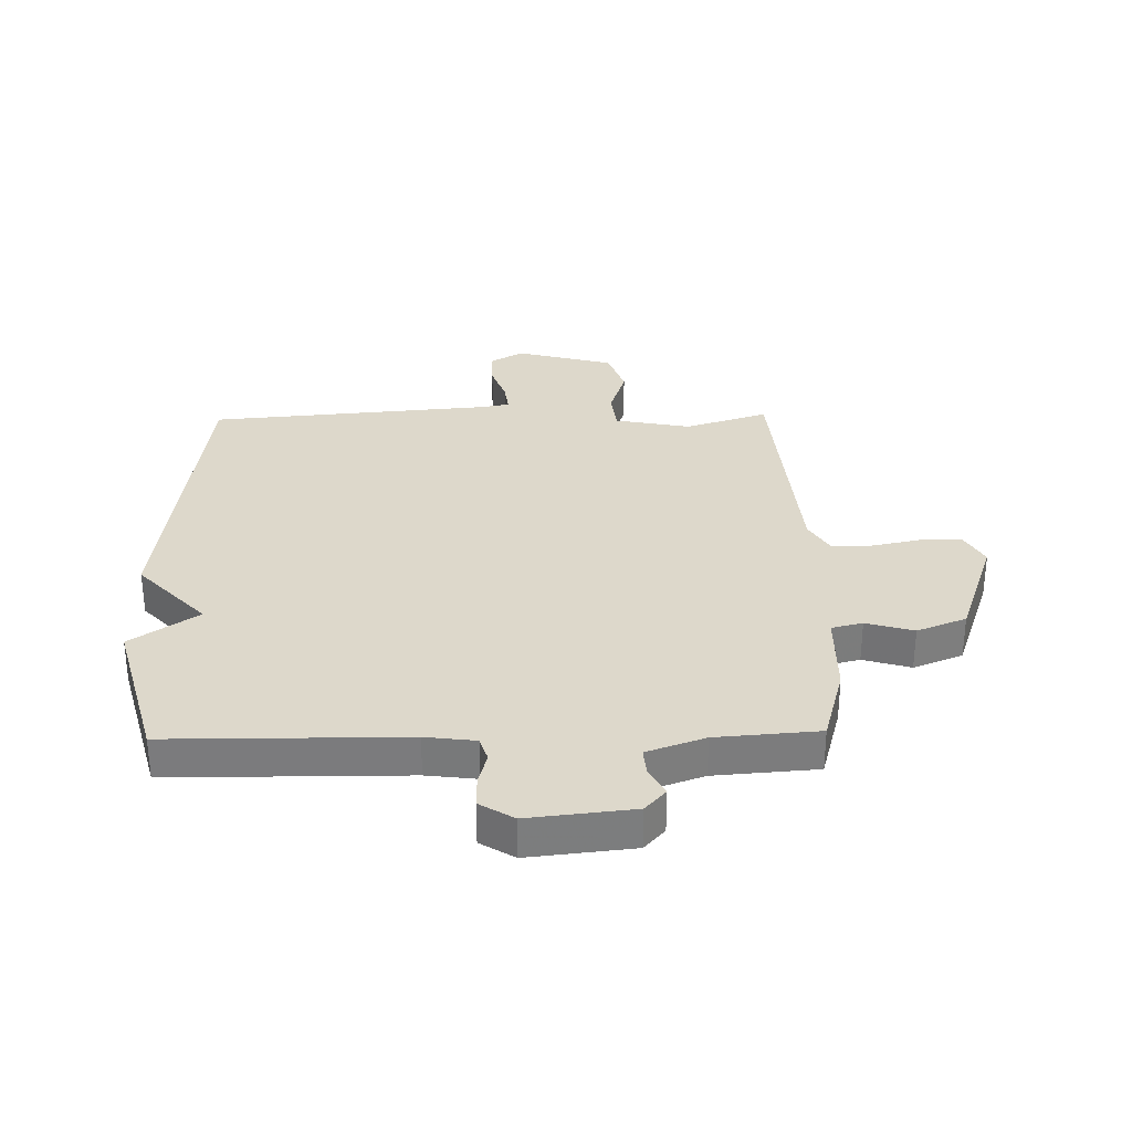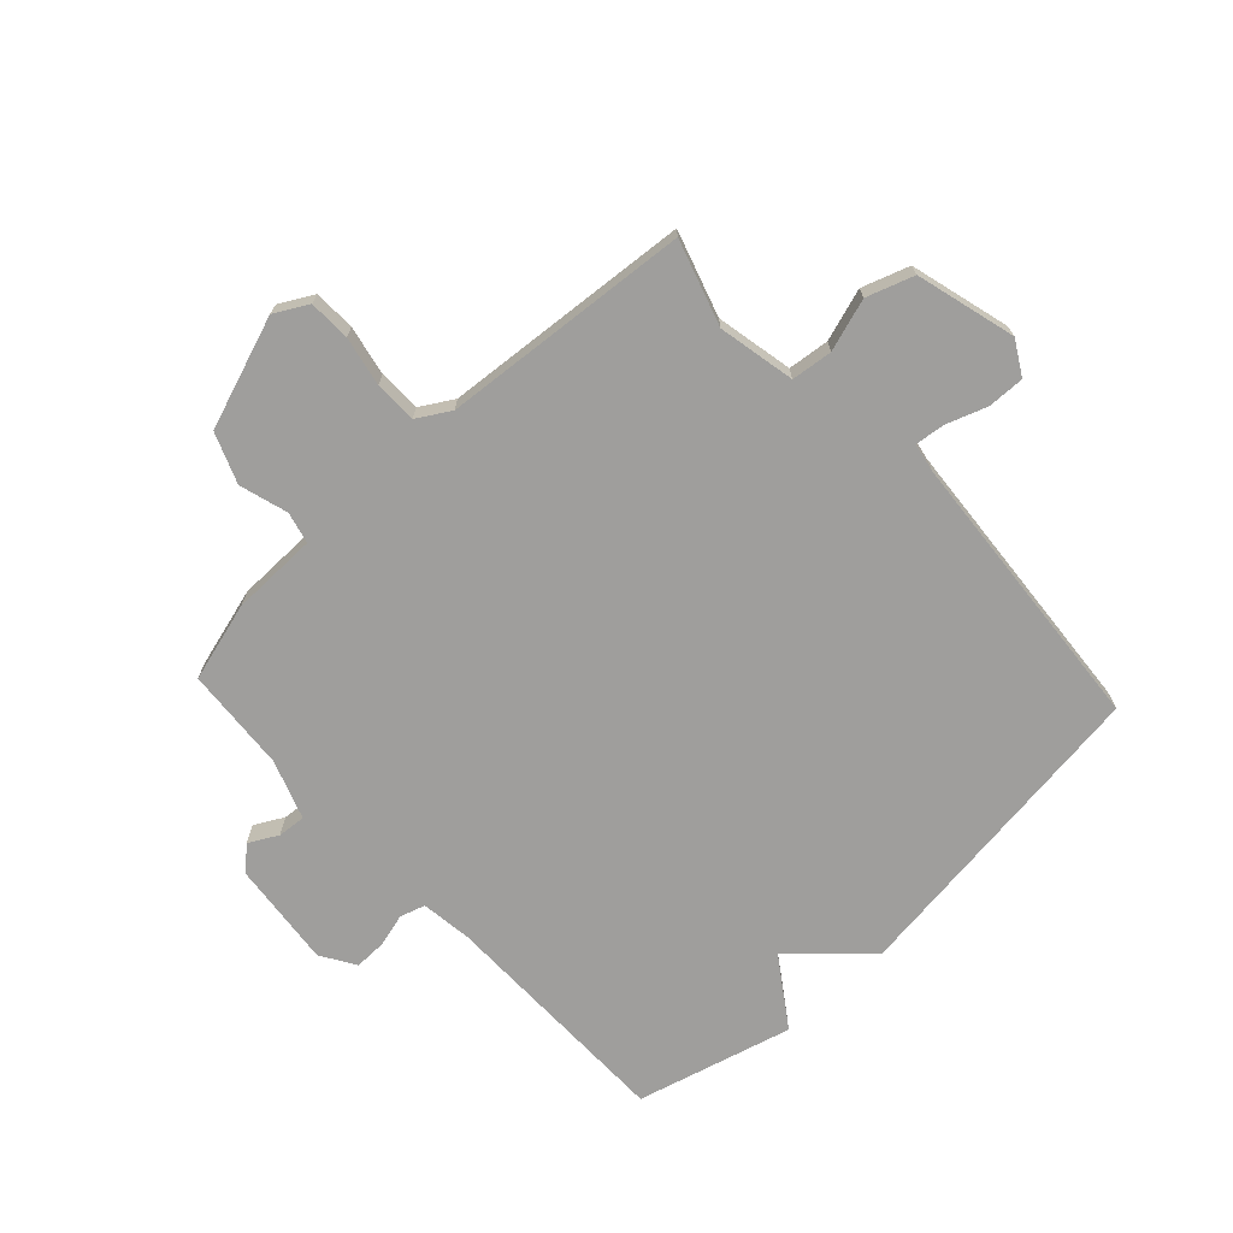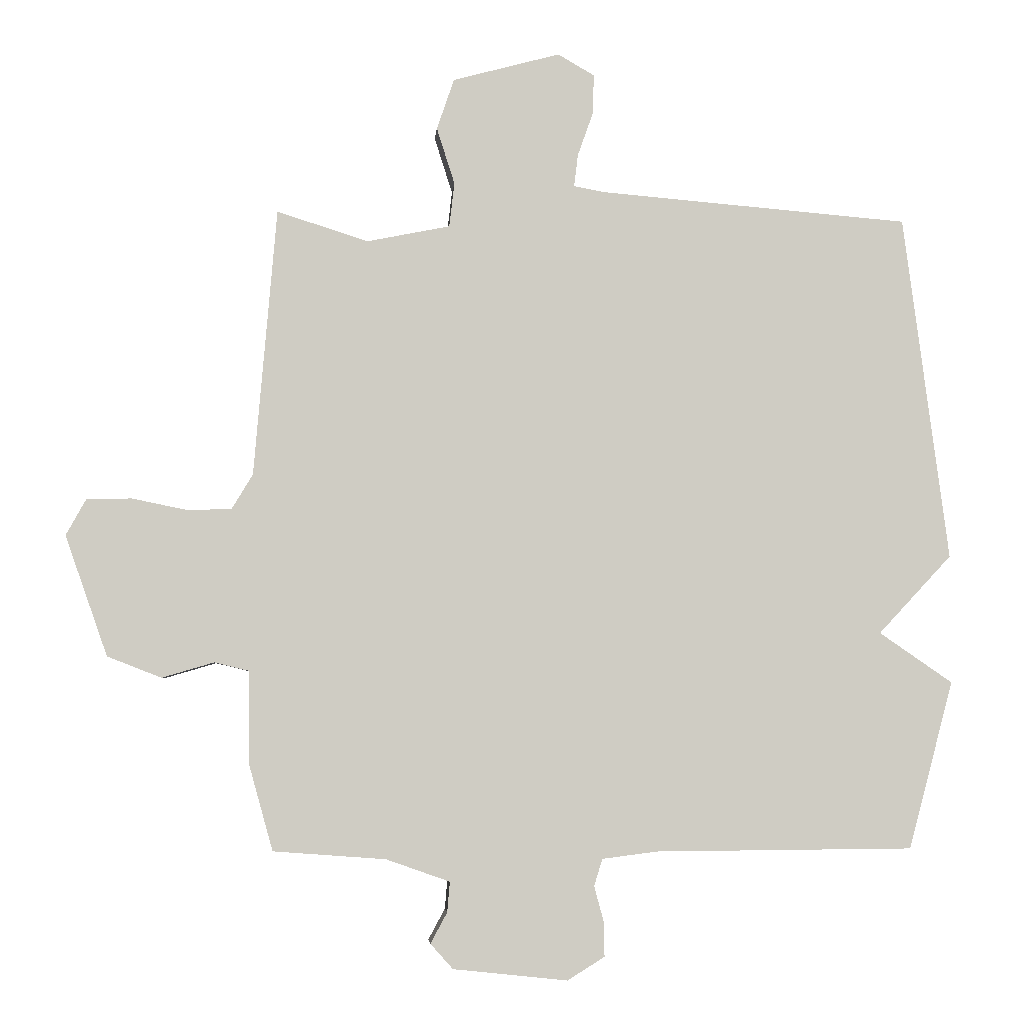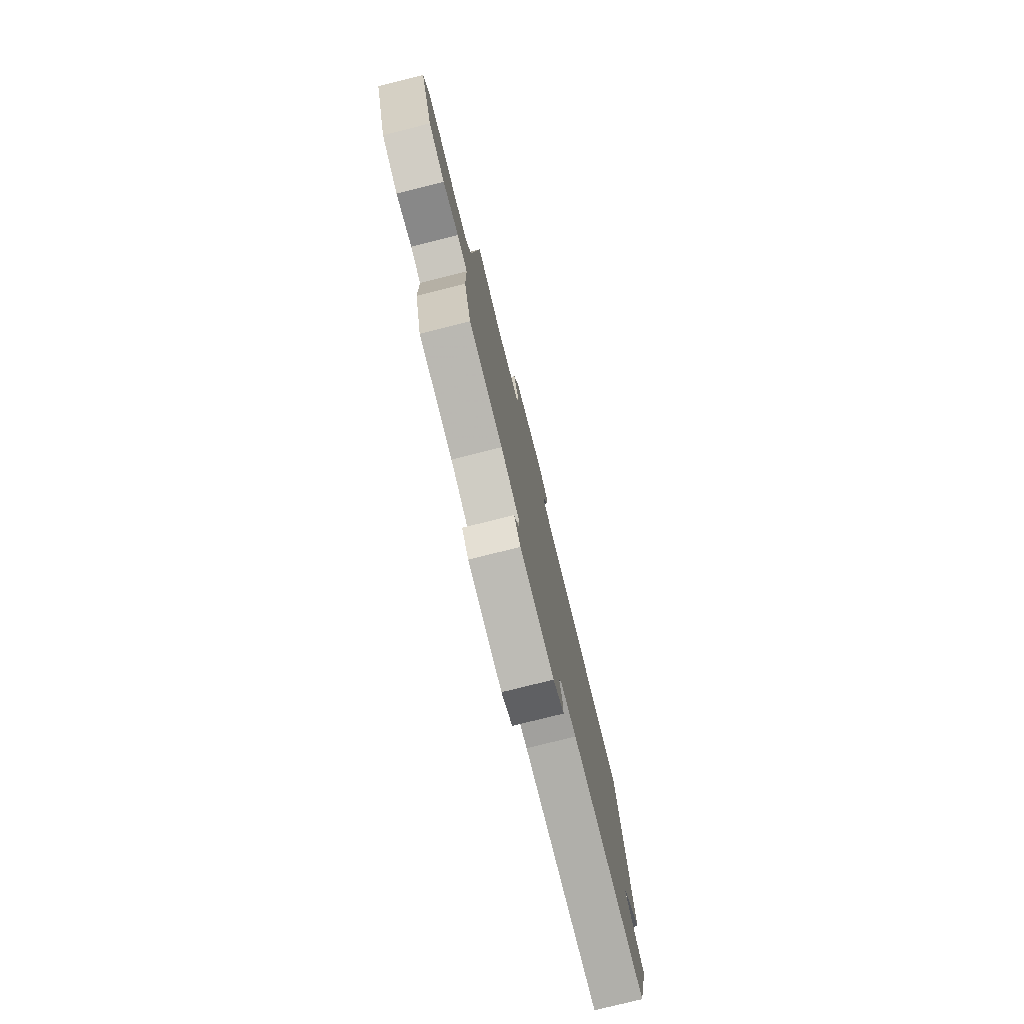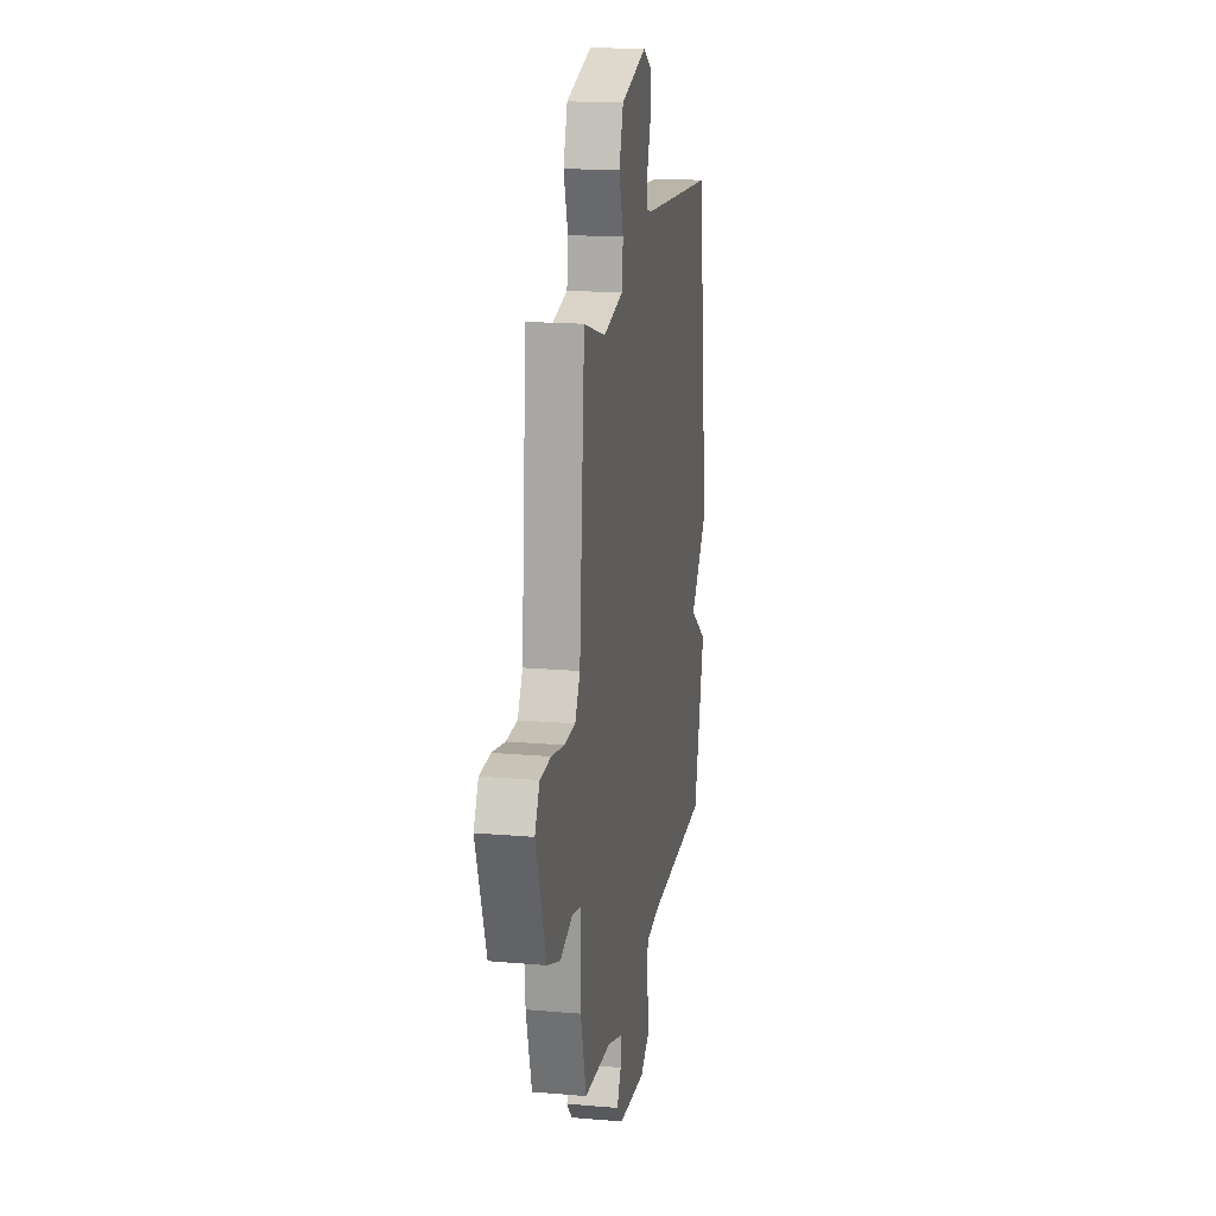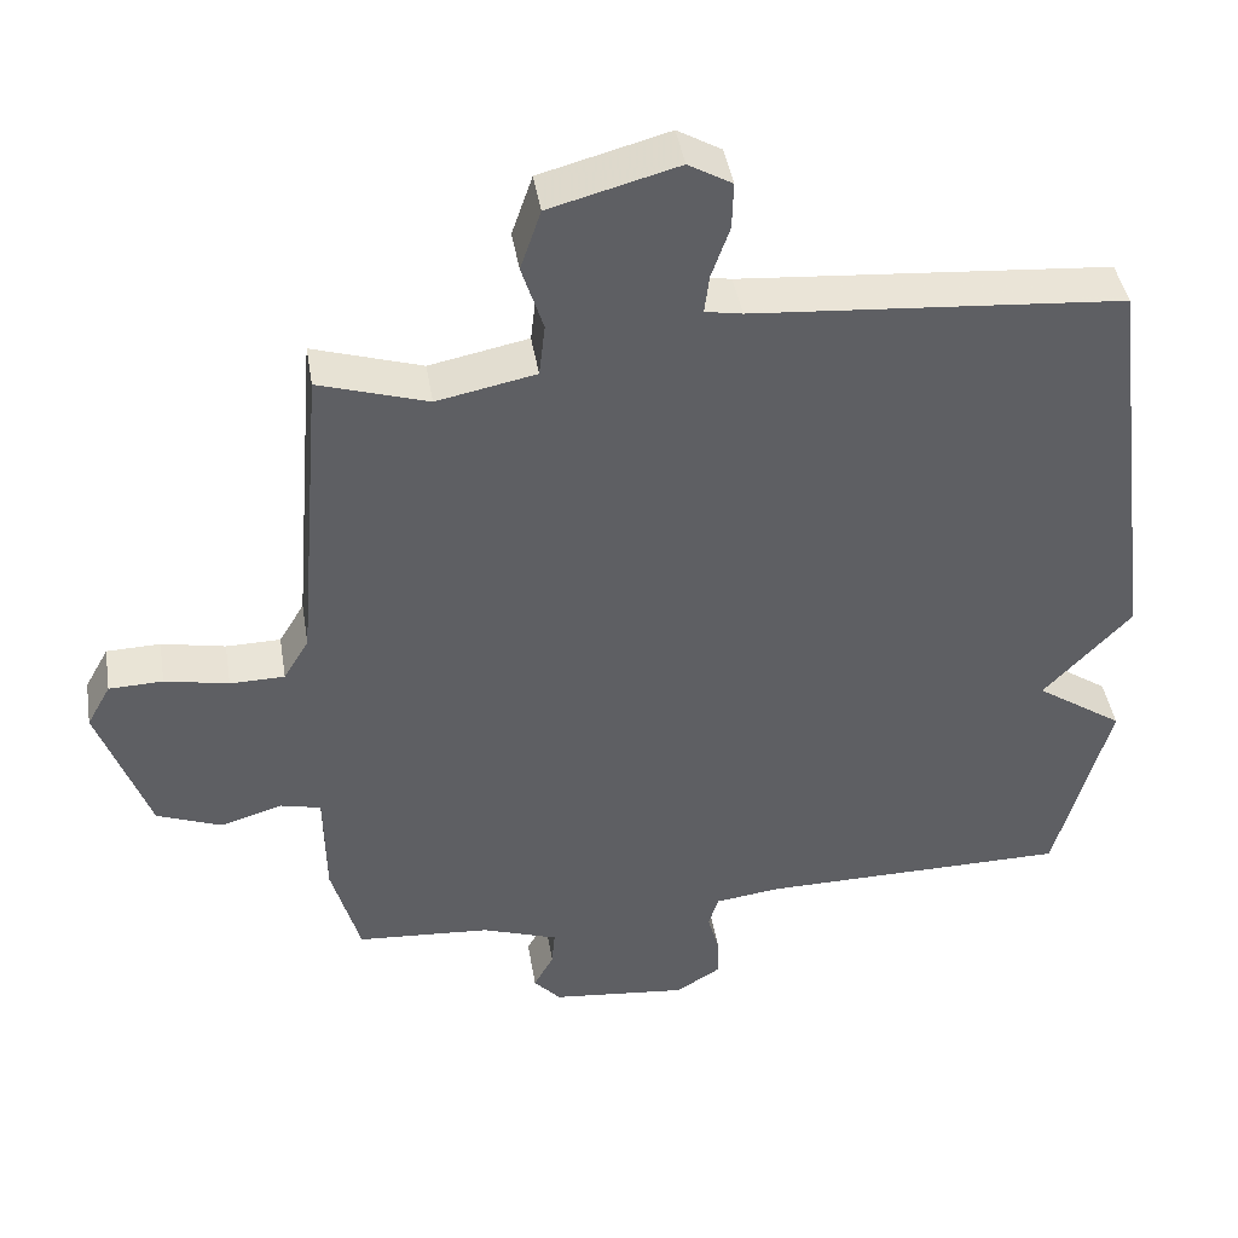
<metadata>
{"format":"obj","ext":"obj","renderer":"f3d","projection":"perspective","resolution":1024,"background":"white","views":[{"elev":31.5,"azim":178.8,"up":"+Y"},{"elev":-70.9,"azim":-47.0,"up":"+Y"},{"elev":-4.6,"azim":-4.6,"up":"+Z"},{"elev":-78.4,"azim":-76.0,"up":"+Z"},{"elev":18.0,"azim":-80.4,"up":"+Z"},{"elev":43.2,"azim":-9.4,"up":"+Z"}]}
</metadata>
<code>
v 0.5 0.07 -0.5
v 0.098 0.07 -0.503
v 0.012 0.07 -0.514
v -0.001 0.07 -0.556
v 0.014 0.07 -0.611
v 0.015 0.07 -0.665
v -0.043 0.07 -0.701
v -0.221 0.07 -0.682
v -0.256 0.07 -0.643
v -0.23 0.07 -0.595
v -0.226 0.07 -0.548
v -0.325 0.07 -0.513
v -0.5 0.07 -0.5
v -0.537 0.07 -0.367
v -0.539 0.07 -0.222
v -0.592 0.07 -0.209
v -0.673 0.07 -0.233
v -0.757 0.07 -0.2
v -0.823 0.07 -0.013
v -0.792 0.07 0.043
v -0.722 0.07 0.045
v -0.639 0.07 0.028
v -0.568 0.07 0.029
v -0.535 0.07 0.084
v -0.5 0.07 0.5
v -0.358 0.07 0.455
v -0.229 0.07 0.481
v -0.221 0.07 0.55
v -0.249 0.07 0.638
v -0.222 0.07 0.717
v -0.055 0.07 0.762
v 0.002 0.07 0.729
v 0 0.07 0.667
v -0.024 0.07 0.599
v -0.03 0.07 0.549
v 0.018 0.07 0.54
v 0.5 0.07 0.5
v 0.57 0.07 -0.039
v 0.456 0.07 -0.161
v 0.57 0.07 -0.239
v 0.5 0 -0.5
v 0.098 0 -0.503
v 0.012 0 -0.514
v -0.001 0 -0.556
v 0.014 0 -0.611
v 0.015 0 -0.665
v -0.043 0 -0.701
v -0.221 0 -0.682
v -0.256 0 -0.643
v -0.23 0 -0.595
v -0.226 0 -0.548
v -0.325 0 -0.513
v -0.5 0 -0.5
v -0.537 0 -0.367
v -0.539 0 -0.222
v -0.592 0 -0.209
v -0.673 0 -0.233
v -0.757 0 -0.2
v -0.823 0 -0.013
v -0.792 0 0.043
v -0.722 0 0.045
v -0.639 0 0.028
v -0.568 0 0.029
v -0.535 0 0.084
v -0.5 0 0.5
v -0.358 0 0.455
v -0.229 0 0.481
v -0.221 0 0.55
v -0.249 0 0.638
v -0.222 0 0.717
v -0.055 0 0.762
v 0.002 0 0.729
v 0 0 0.667
v -0.024 0 0.599
v -0.03 0 0.549
v 0.018 0 0.54
v 0.5 0 0.5
v 0.57 0 -0.039
v 0.456 0 -0.161
v 0.57 0 -0.239
f 39 40 1 2
f 39 2 3
f 38 39 3
f 37 38 3
f 36 37 3
f 35 36 3 4
f 32 33 34
f 31 32 34
f 30 31 34
f 29 30 34
f 28 29 34
f 27 28 34 35
f 24 25 26
f 24 26 27
f 27 35 4
f 24 27 4
f 23 24 4
f 20 21 22
f 19 20 22
f 18 19 22
f 17 18 22
f 16 17 22
f 15 16 22 23
f 12 13 14 15
f 23 4 5
f 15 23 5
f 12 15 5
f 11 12 5
f 8 9 10
f 8 10 11
f 7 8 11
f 6 7 11
f 5 6 11
f 42 41 80 79
f 43 42 79
f 43 79 78
f 43 78 77
f 43 77 76
f 44 43 76 75
f 74 73 72
f 74 72 71
f 74 71 70
f 74 70 69
f 74 69 68
f 75 74 68 67
f 66 65 64
f 67 66 64
f 44 75 67
f 44 67 64
f 44 64 63
f 62 61 60
f 62 60 59
f 62 59 58
f 62 58 57
f 62 57 56
f 63 62 56 55
f 55 54 53 52
f 45 44 63
f 45 63 55
f 45 55 52
f 45 52 51
f 50 49 48
f 51 50 48
f 51 48 47
f 51 47 46
f 51 46 45
f 1 41 42 2
f 2 42 43 3
f 3 43 44 4
f 4 44 45 5
f 5 45 46 6
f 6 46 47 7
f 7 47 48 8
f 8 48 49 9
f 9 49 50 10
f 10 50 51 11
f 11 51 52 12
f 12 52 53 13
f 13 53 54 14
f 14 54 55 15
f 15 55 56 16
f 16 56 57 17
f 17 57 58 18
f 18 58 59 19
f 19 59 60 20
f 20 60 61 21
f 21 61 62 22
f 22 62 63 23
f 23 63 64 24
f 24 64 65 25
f 25 65 66 26
f 26 66 67 27
f 27 67 68 28
f 28 68 69 29
f 29 69 70 30
f 30 70 71 31
f 31 71 72 32
f 32 72 73 33
f 33 73 74 34
f 34 74 75 35
f 35 75 76 36
f 36 76 77 37
f 37 77 78 38
f 38 78 79 39
f 39 79 80 40
f 40 80 41 1

</code>
